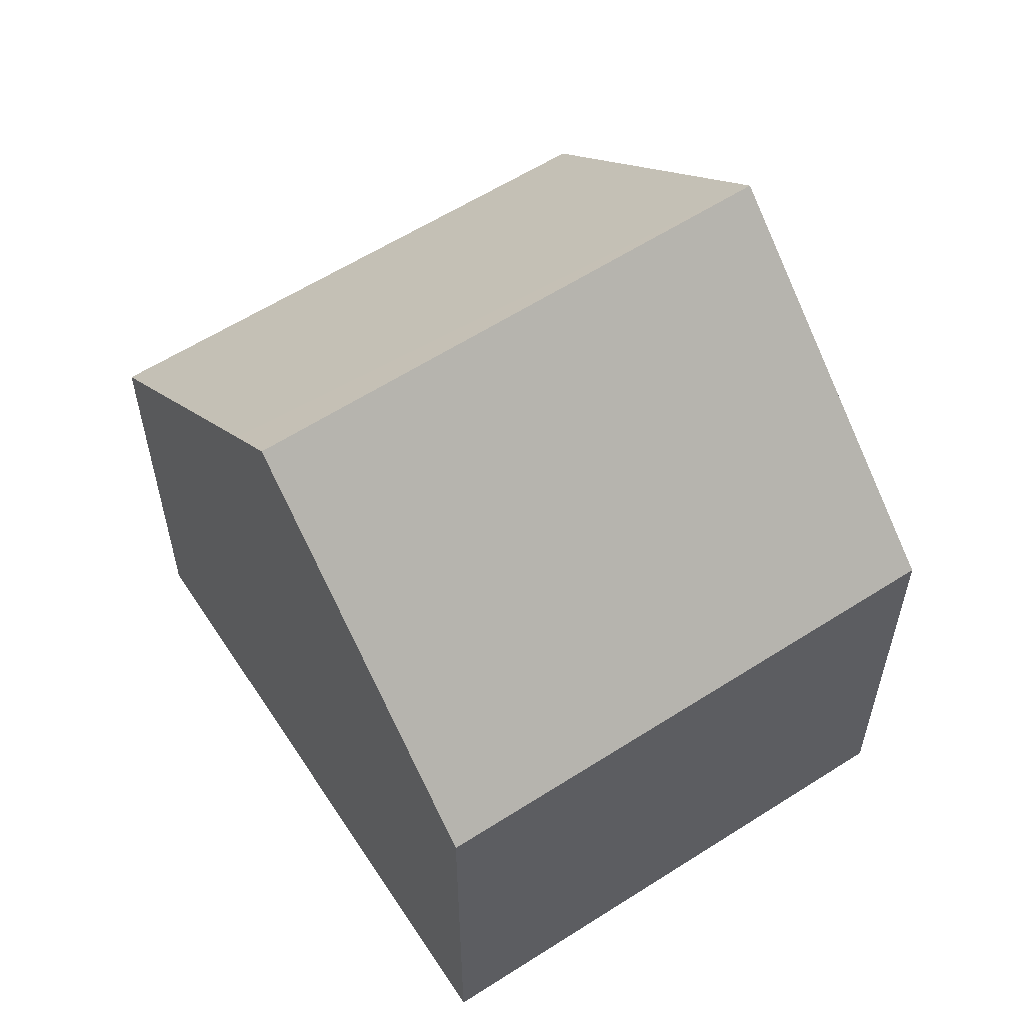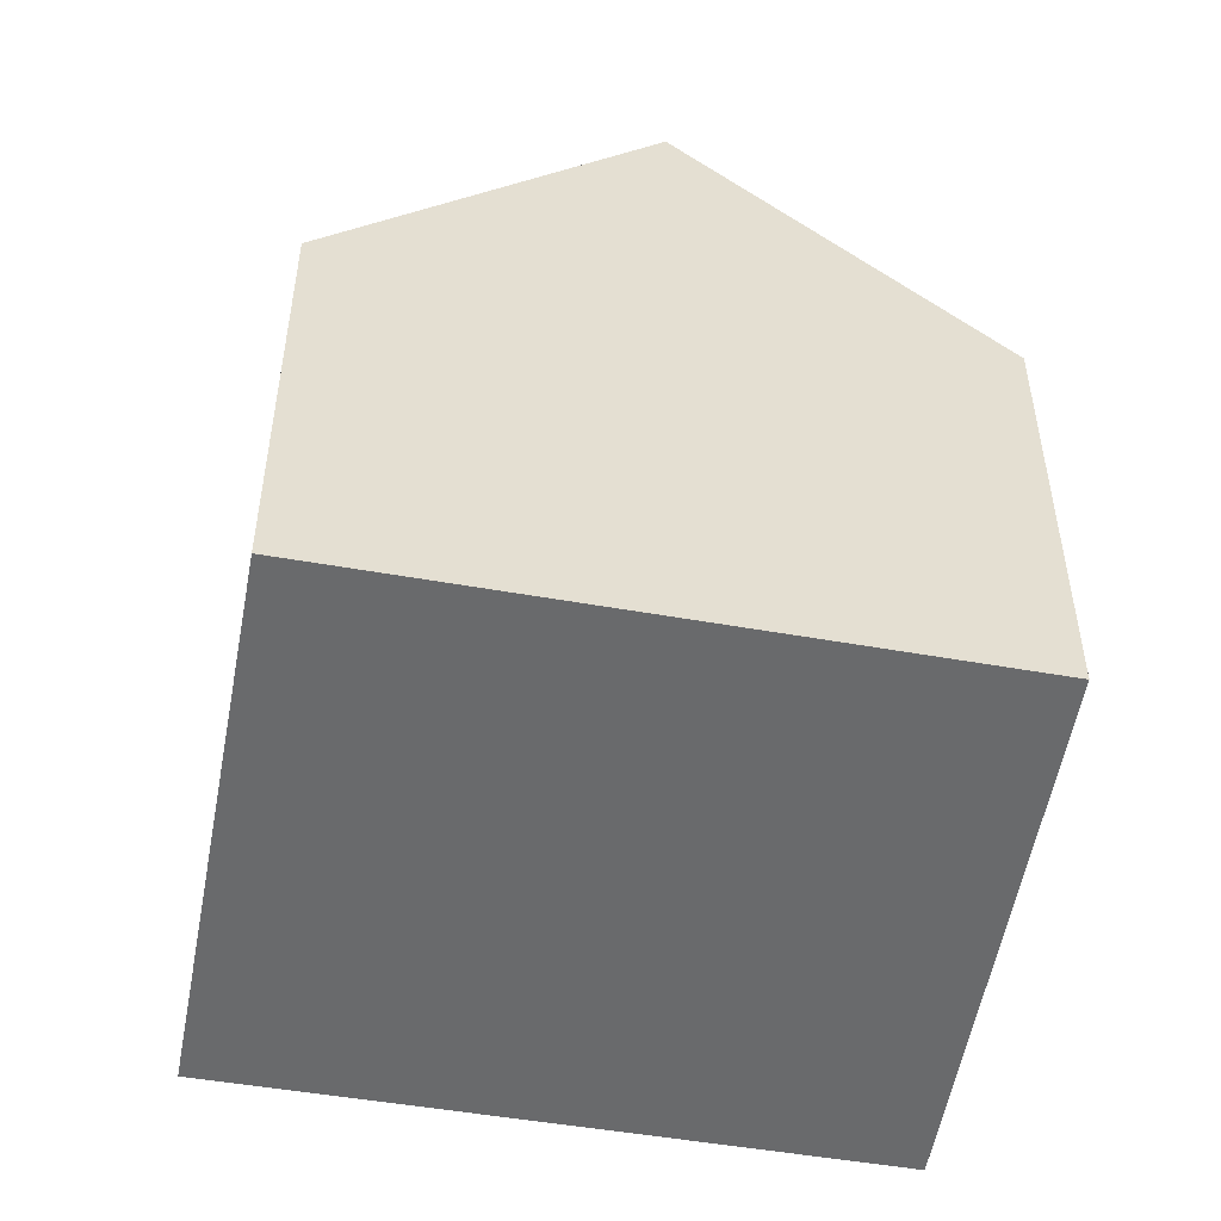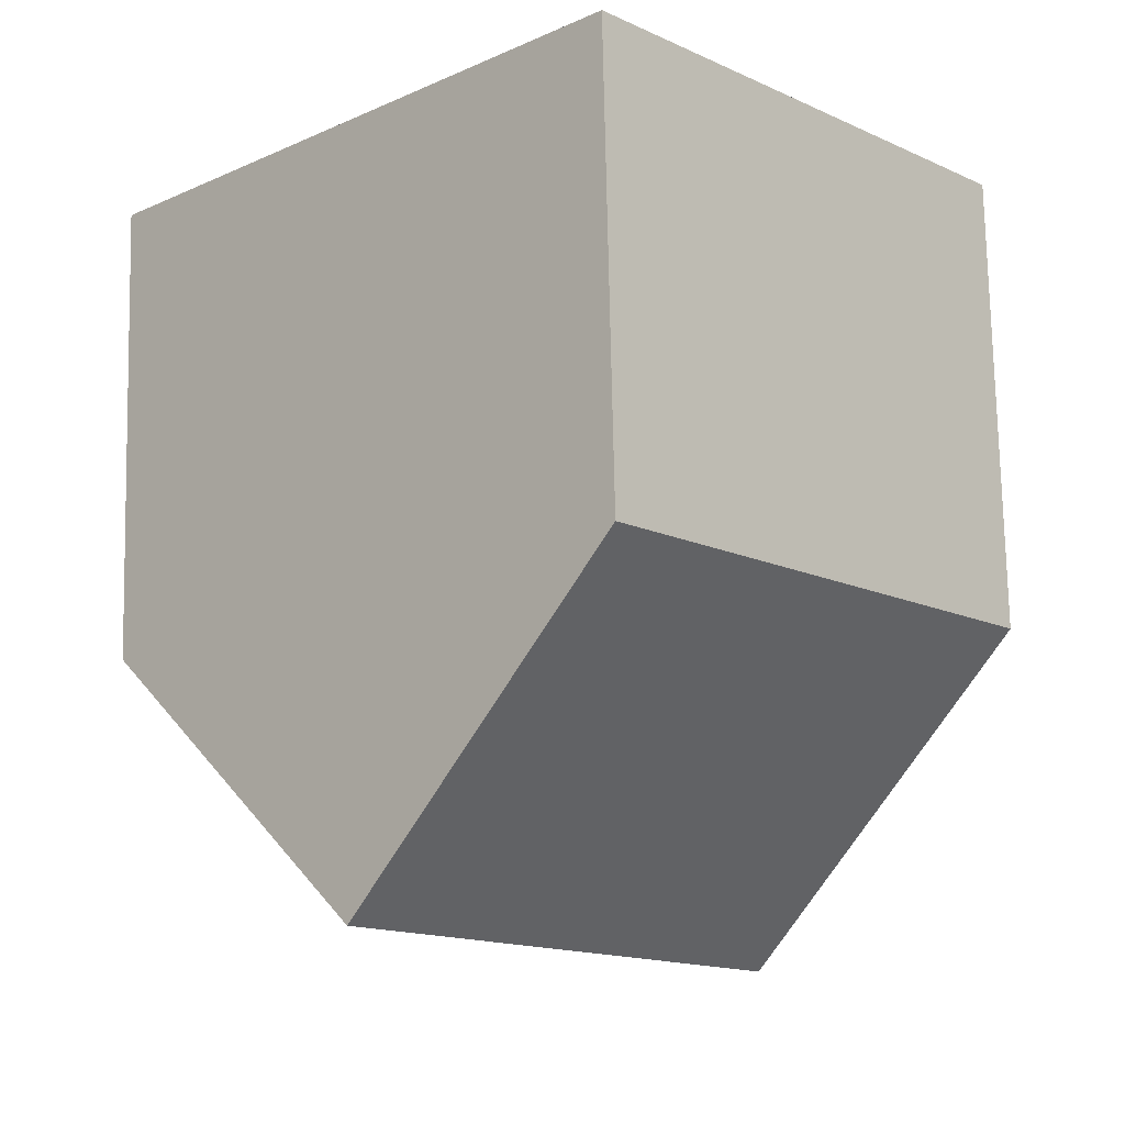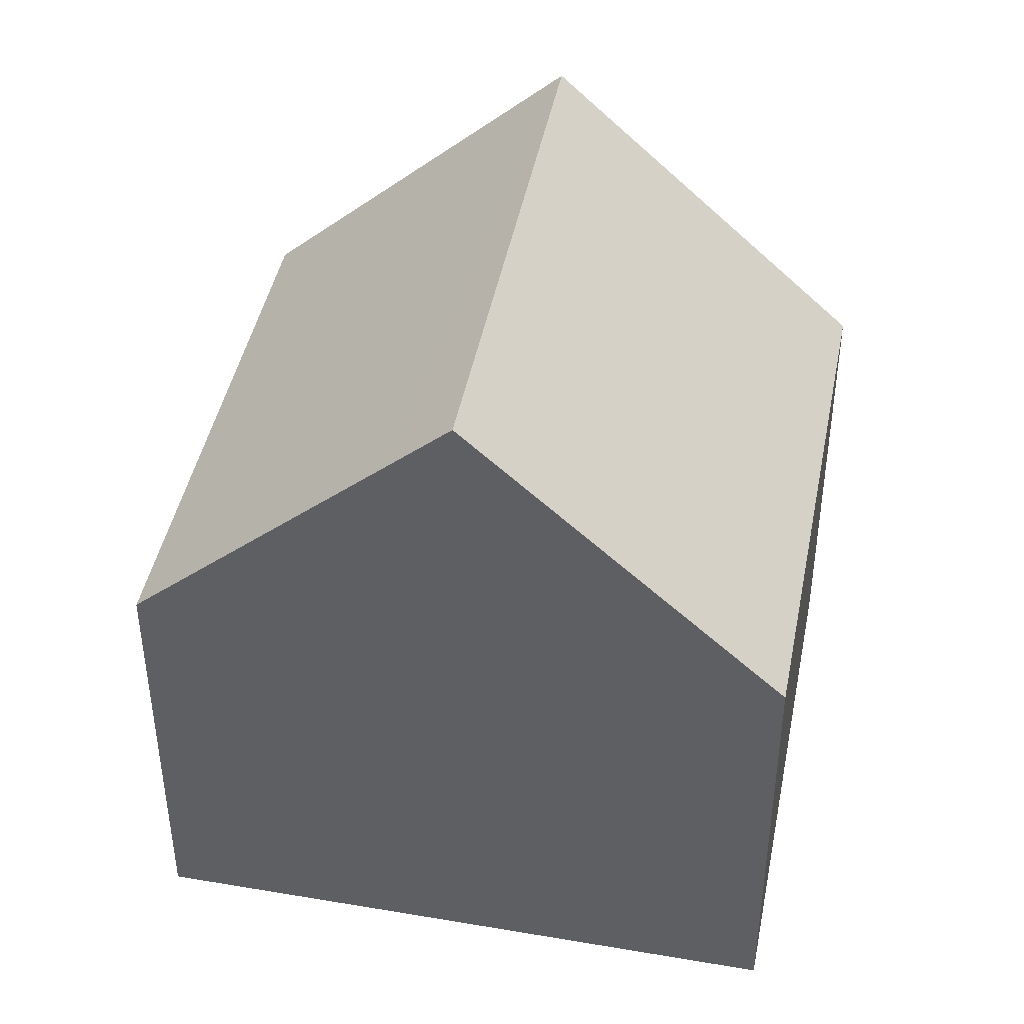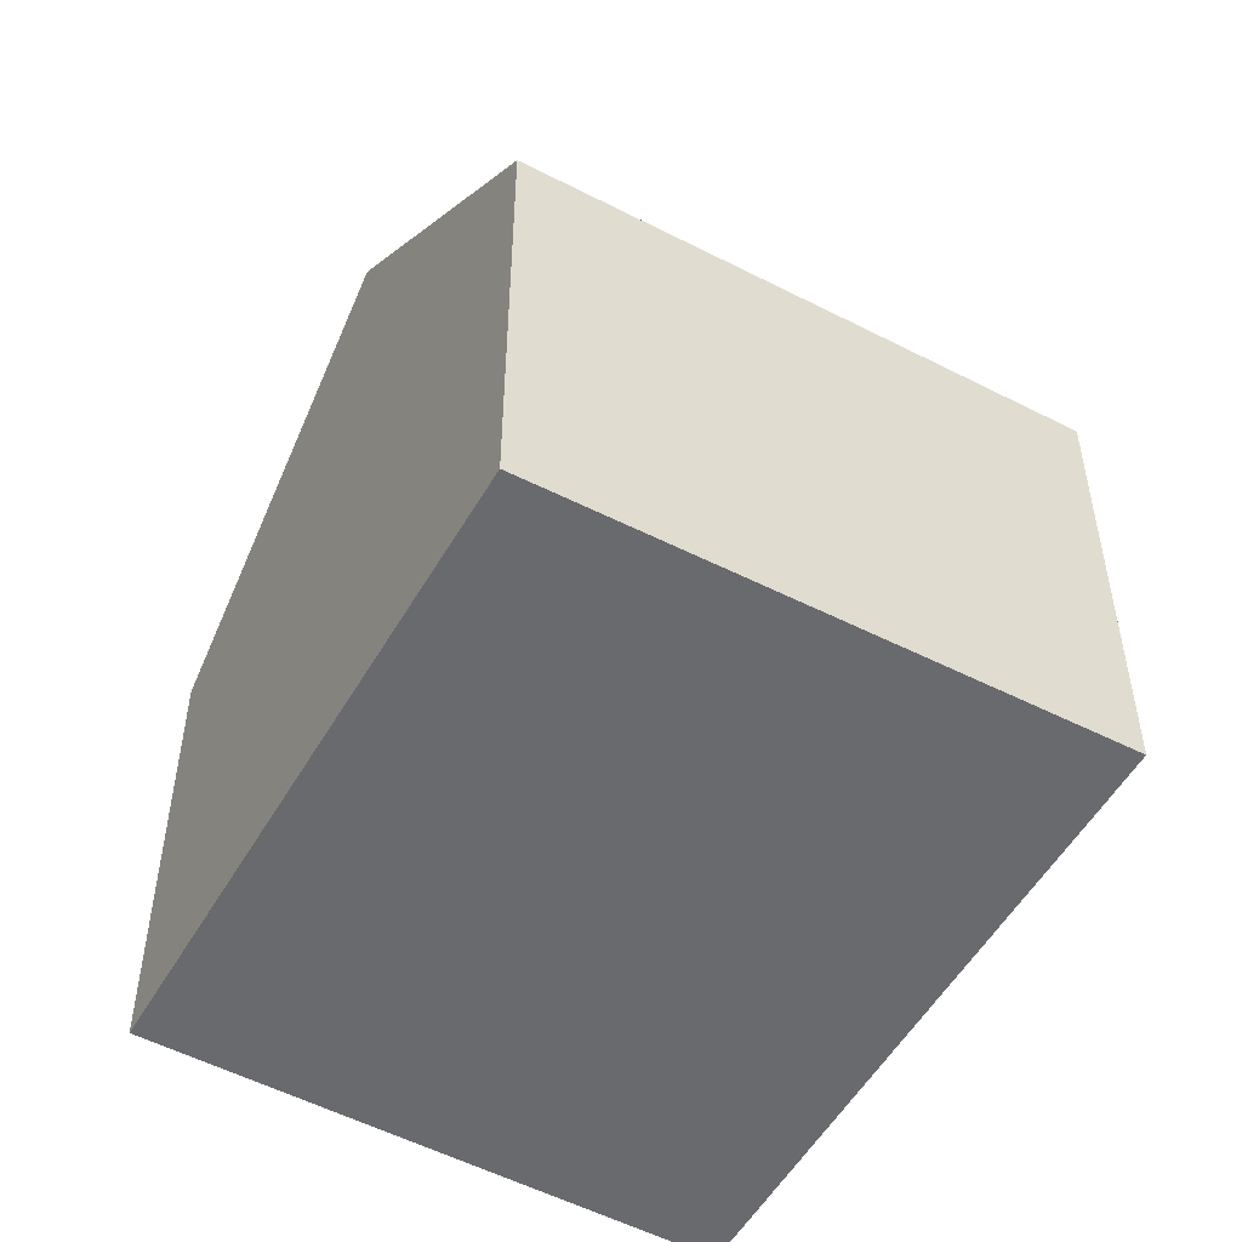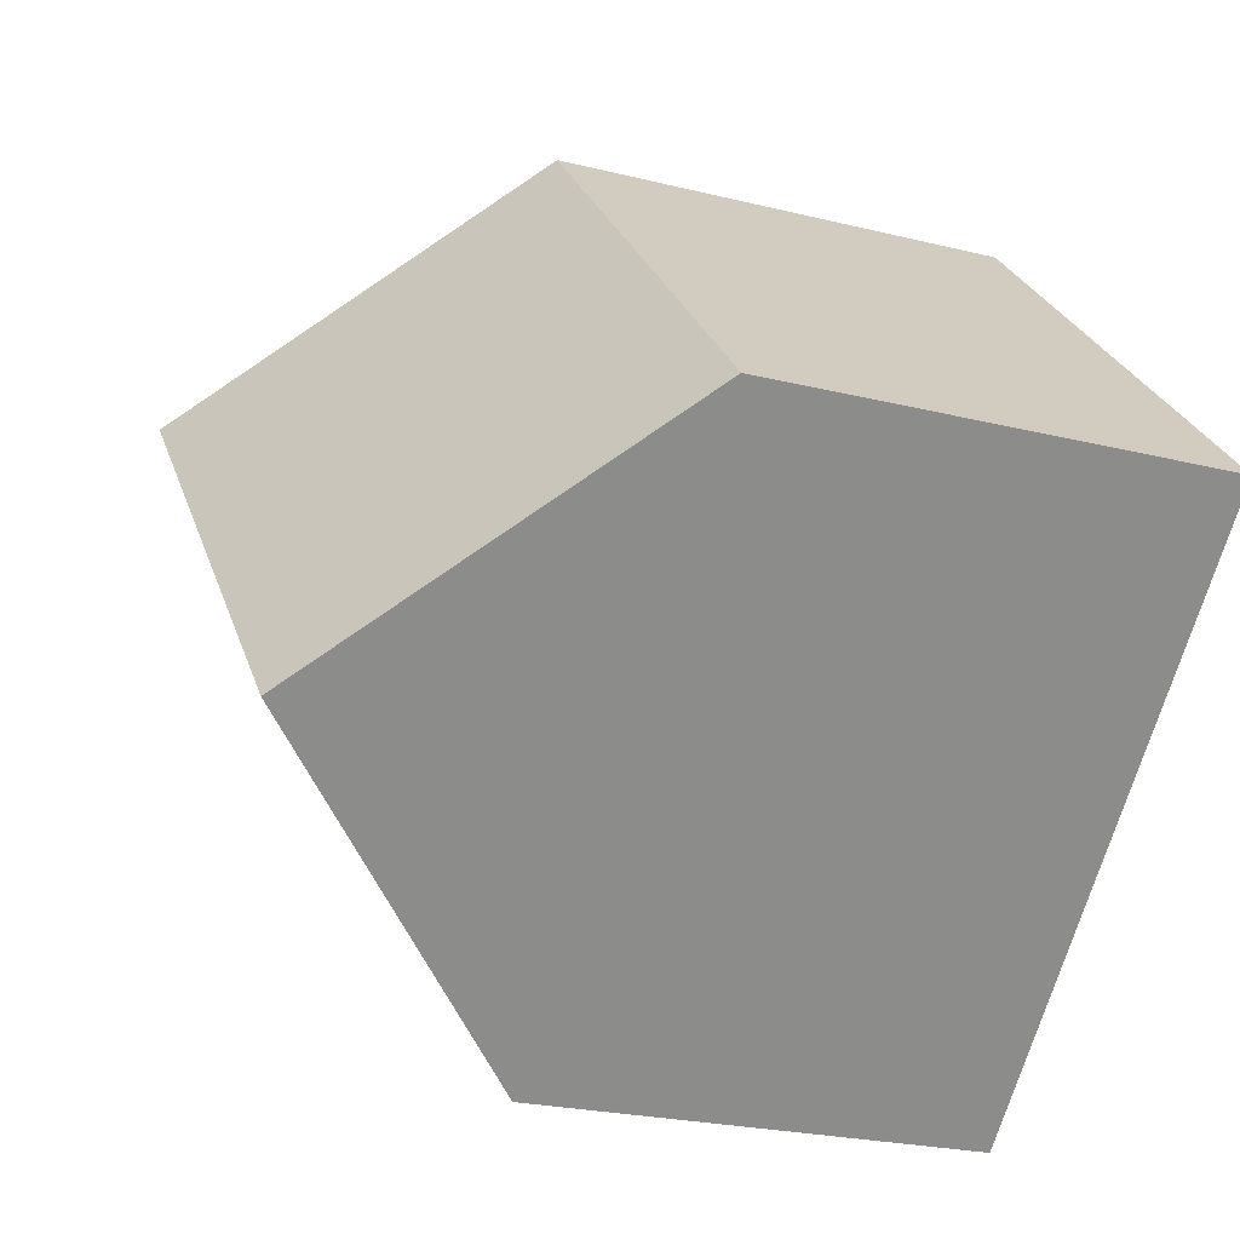
<metadata>
{"format":"obj","ext":"obj","renderer":"f3d","projection":"perspective","resolution":1024,"background":"white","views":[{"elev":60.1,"azim":-80.0,"up":"+Y"},{"elev":-52.9,"azim":32.8,"up":"+Y"},{"elev":75.1,"azim":178.8,"up":"+Z"},{"elev":44.9,"azim":-125.7,"up":"+Y"},{"elev":-53.1,"azim":103.9,"up":"+Y"},{"elev":-23.5,"azim":-112.8,"up":"+Z"}]}
</metadata>
<code>
v  4.65 11.7 -4.343
v  14.26 7.674 -0.601
v  7.999 7.524 -7.479
v  10.38 12.54 3.085
v  3.969 12.54 -3.707
v  6.435 7.604 6.823
v  0 7.604 4.656e-16
v  0 0 0
v  6.435 -4.178e-16 6.823
v  10.38 -1.889e-16 3.085
v  14.26 3.68e-17 -0.601
v  7.999 4.58e-16 -7.479
v  4.65 2.659e-16 -4.343
v  3.969 2.27e-16 -3.707
g defaultobject
f 1 2 3
f 2 1 4
f 4 1 5
f 6 5 7
f 5 6 4
f 8 6 7
f 6 8 9
f 6 2 4
f 2 6 9
f 2 9 10
f 2 10 11
f 11 3 2
f 3 11 12
f 1 7 5
f 7 1 3
f 7 3 12
f 7 12 13
f 7 13 8
f 8 13 14
f 10 12 11
f 12 10 9
f 12 9 13
f 13 9 8
f 13 8 14

</code>
